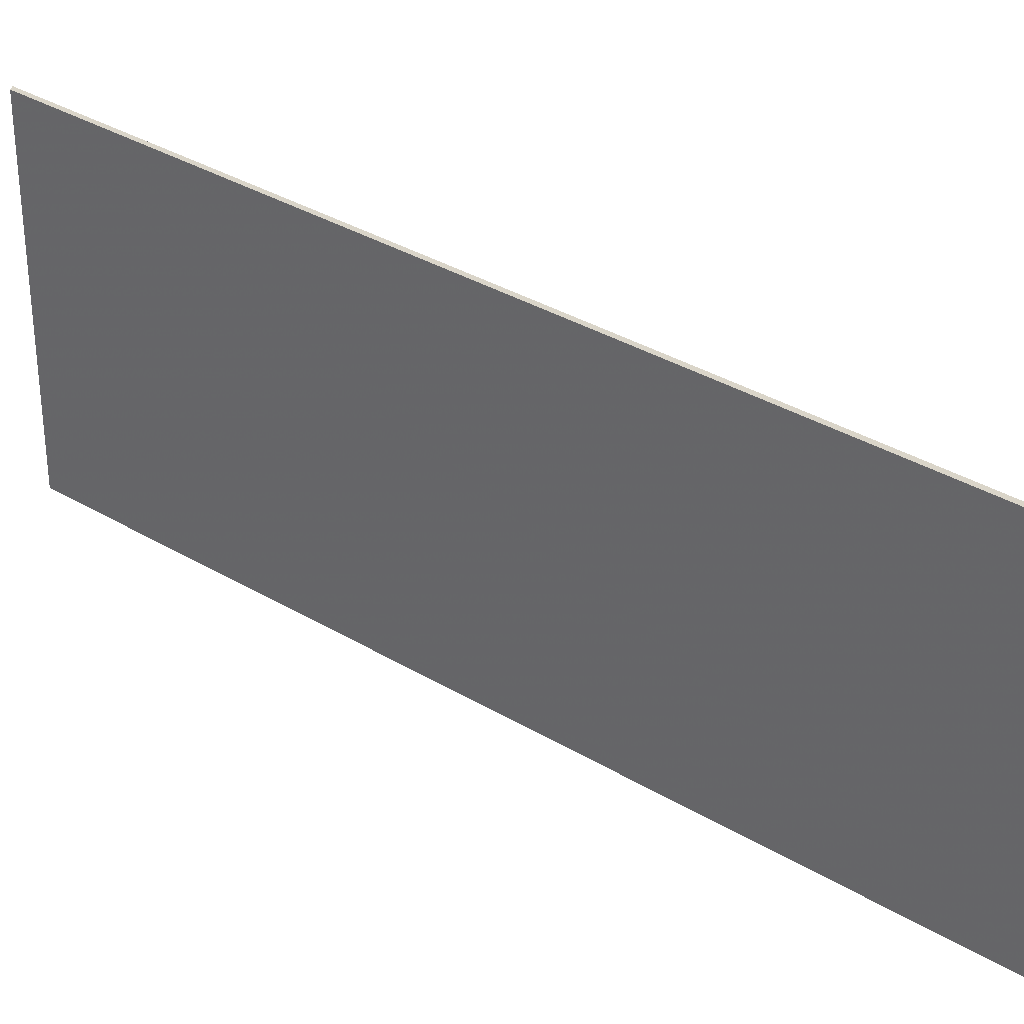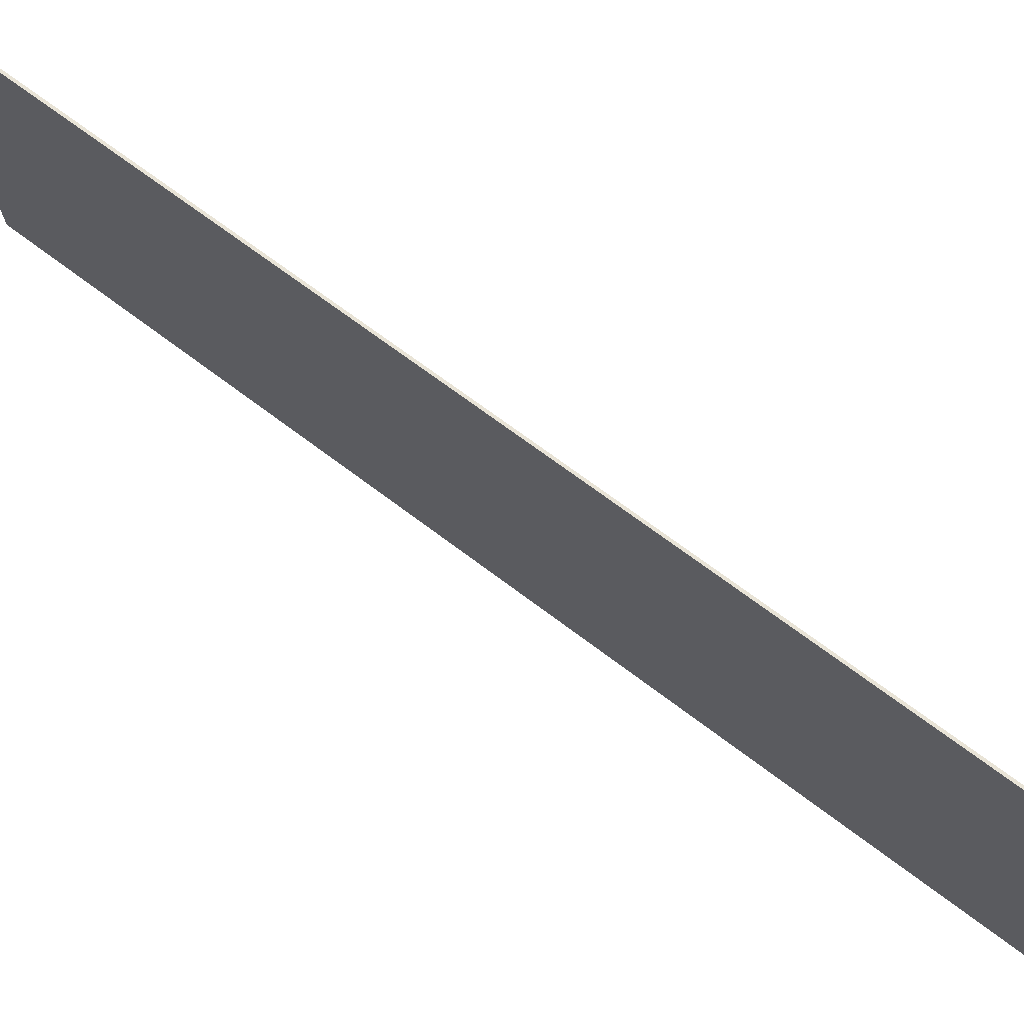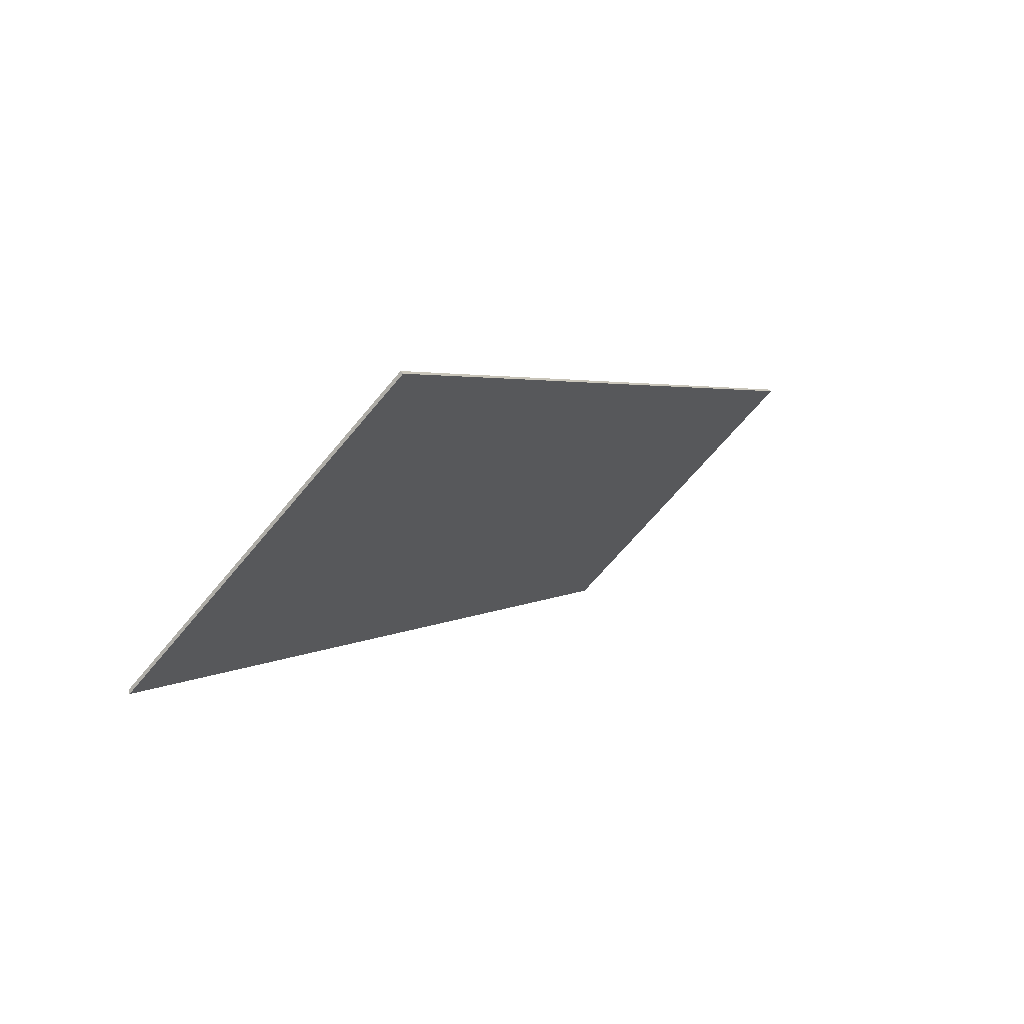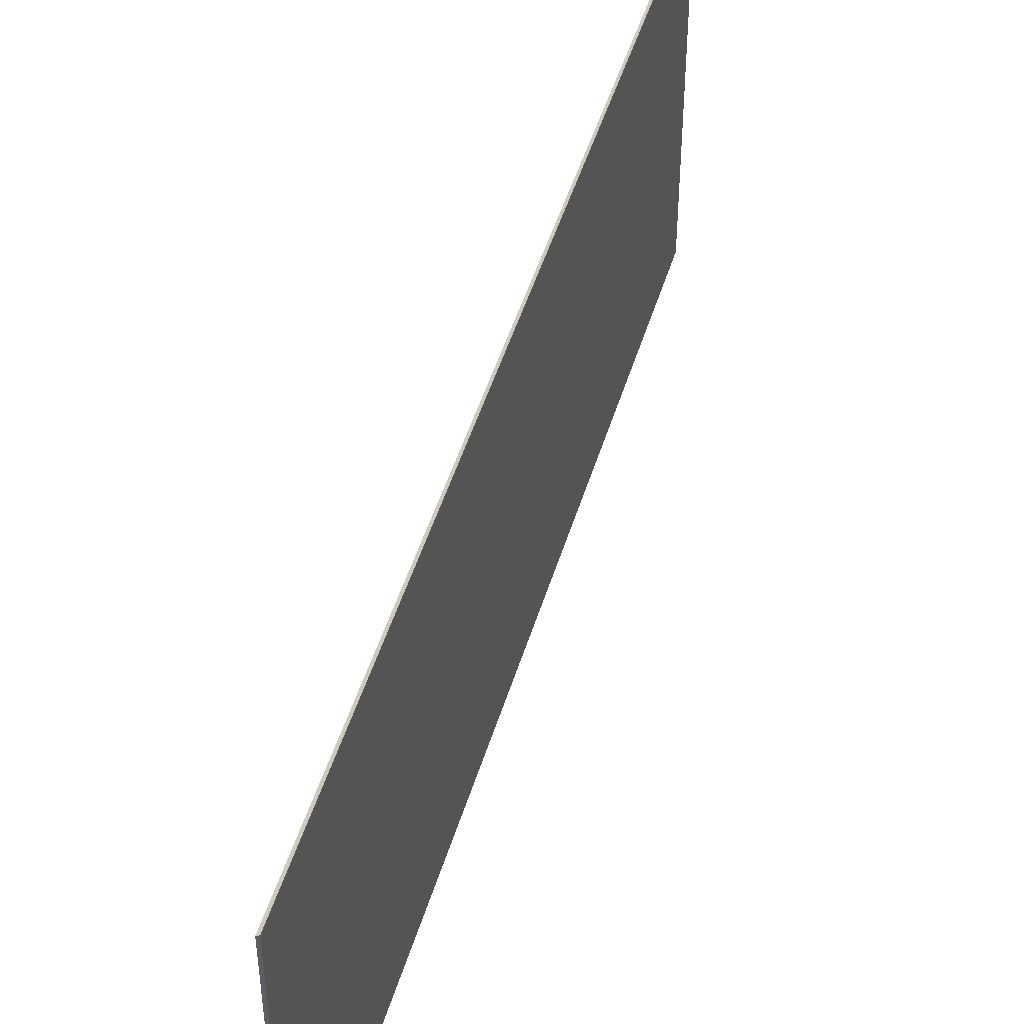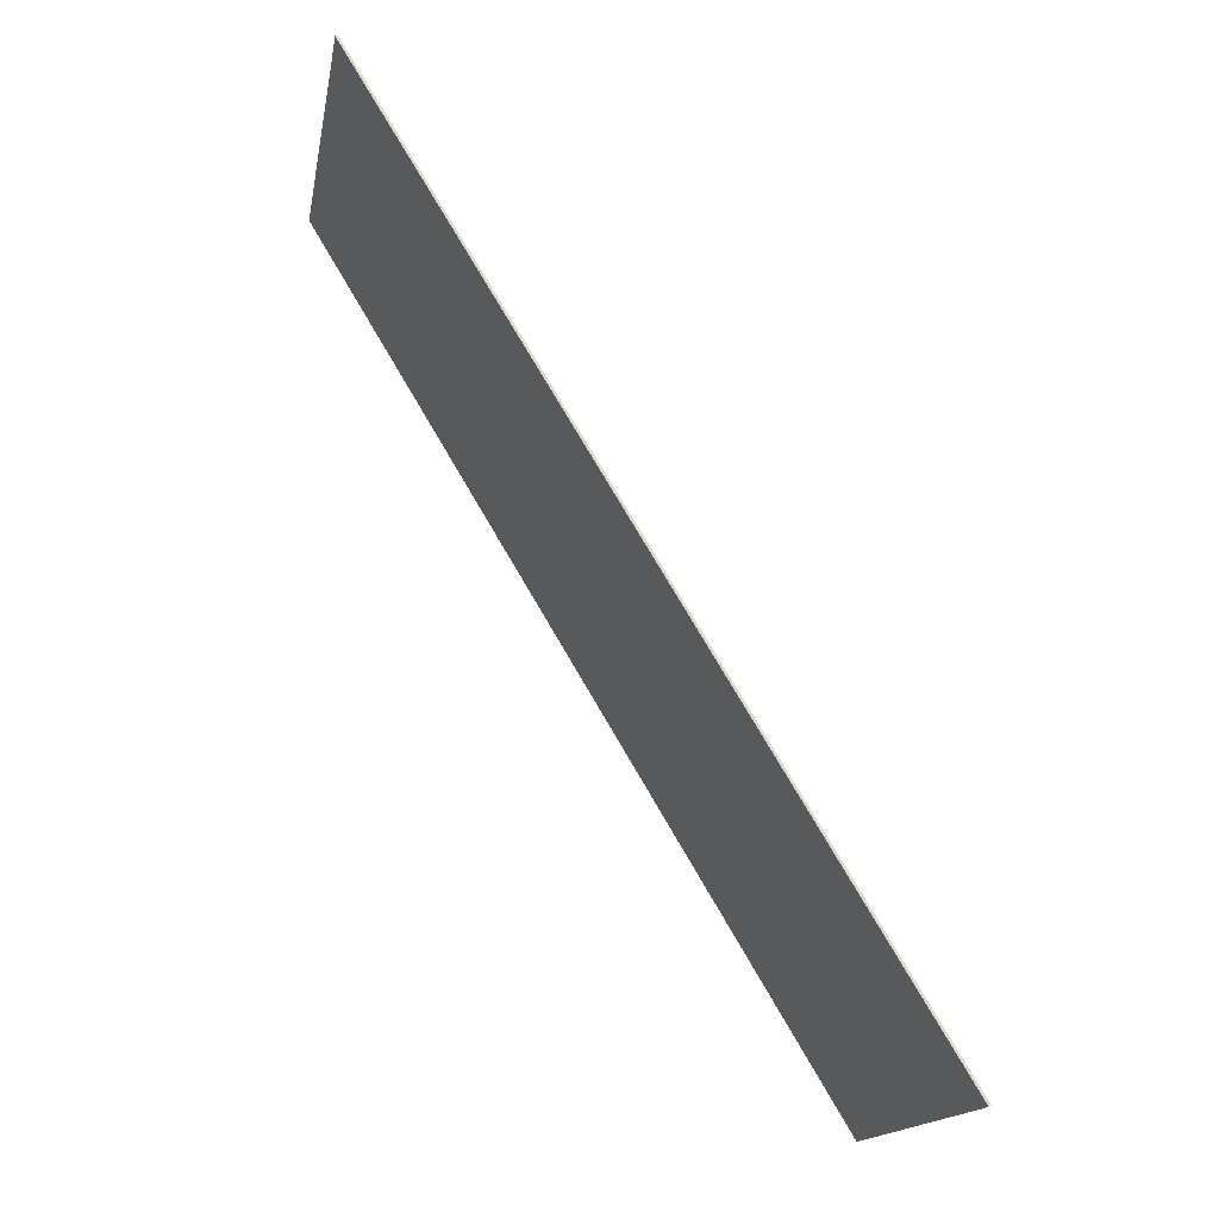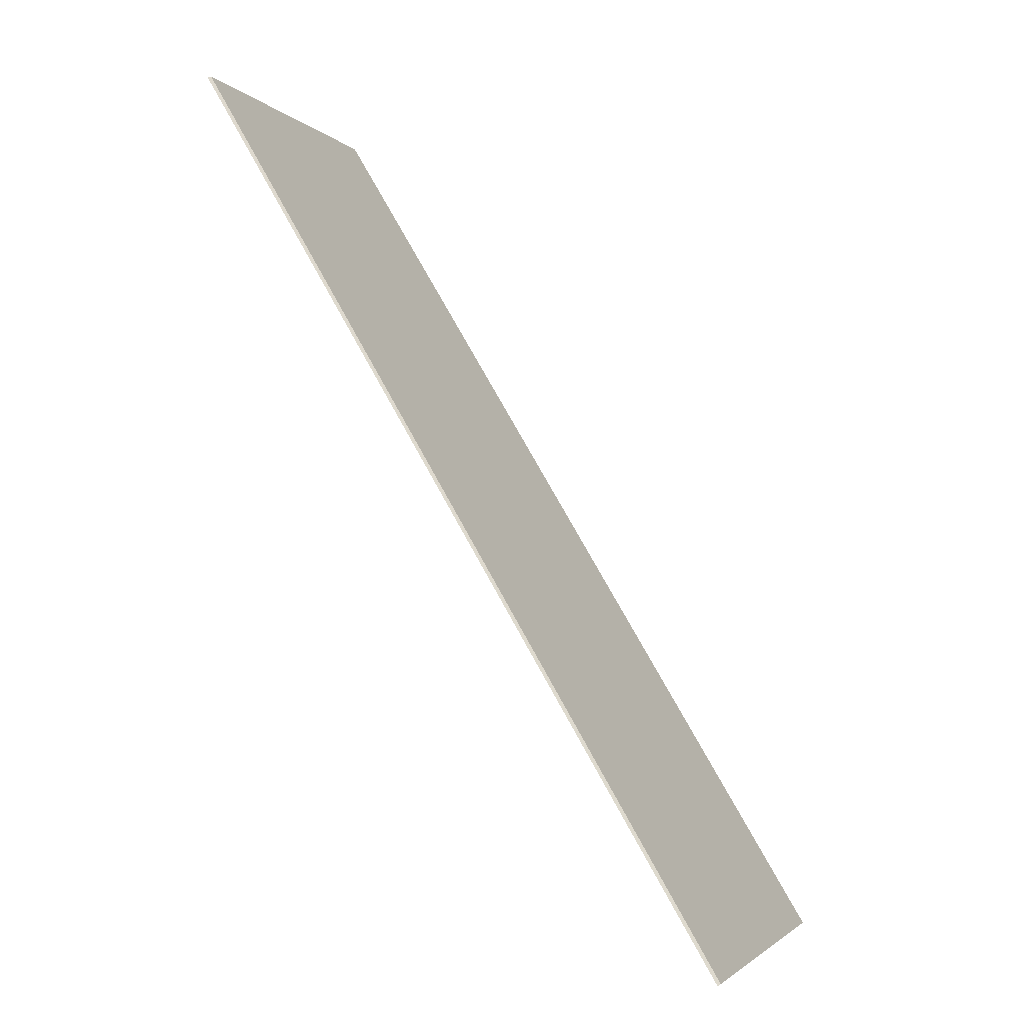
<metadata>
{"format":"obj","ext":"obj","renderer":"f3d","projection":"perspective","resolution":1024,"background":"white","views":[{"elev":32.4,"azim":-18.8,"up":"+Y"},{"elev":72.0,"azim":157.9,"up":"+Y"},{"elev":-66.4,"azim":-39.6,"up":"+Z"},{"elev":46.5,"azim":47.3,"up":"+Y"},{"elev":-16.6,"azim":169.7,"up":"+Z"},{"elev":-2.4,"azim":-160.3,"up":"+Z"}]}
</metadata>
<code>
v 0.5121 -0.007818 2.06
v 0.3506 -0.004319 1.792
v 0.3498 -0.004861 1.792
v 0.5113 -0.00836 2.06
v 0.5121 -0.117 2.06
v 0.5113 -0.117 2.06
v 0.3498 -0.117 1.792
v 0.3506 -0.117 1.792
v 0.5113 -0.117 2.06
v 0.5113 -0.00836 2.06
v 0.3498 -0.004861 1.792
v 0.3498 -0.117 1.792
v 0.3506 -0.004319 1.792
v 0.3506 -0.117 1.792
v 0.3498 -0.117 1.792
v 0.3498 -0.004861 1.792
v 0.5121 -0.007818 2.06
v 0.5121 -0.117 2.06
v 0.3506 -0.117 1.792
v 0.3506 -0.004319 1.792
f 1 2 3
f 1 3 4
f 5 6 7
f 5 7 8
f 9 10 11
f 9 11 12
f 13 14 15
f 13 15 16
f 17 18 19
f 17 19 20
f 5 1 4
f 5 4 6

</code>
